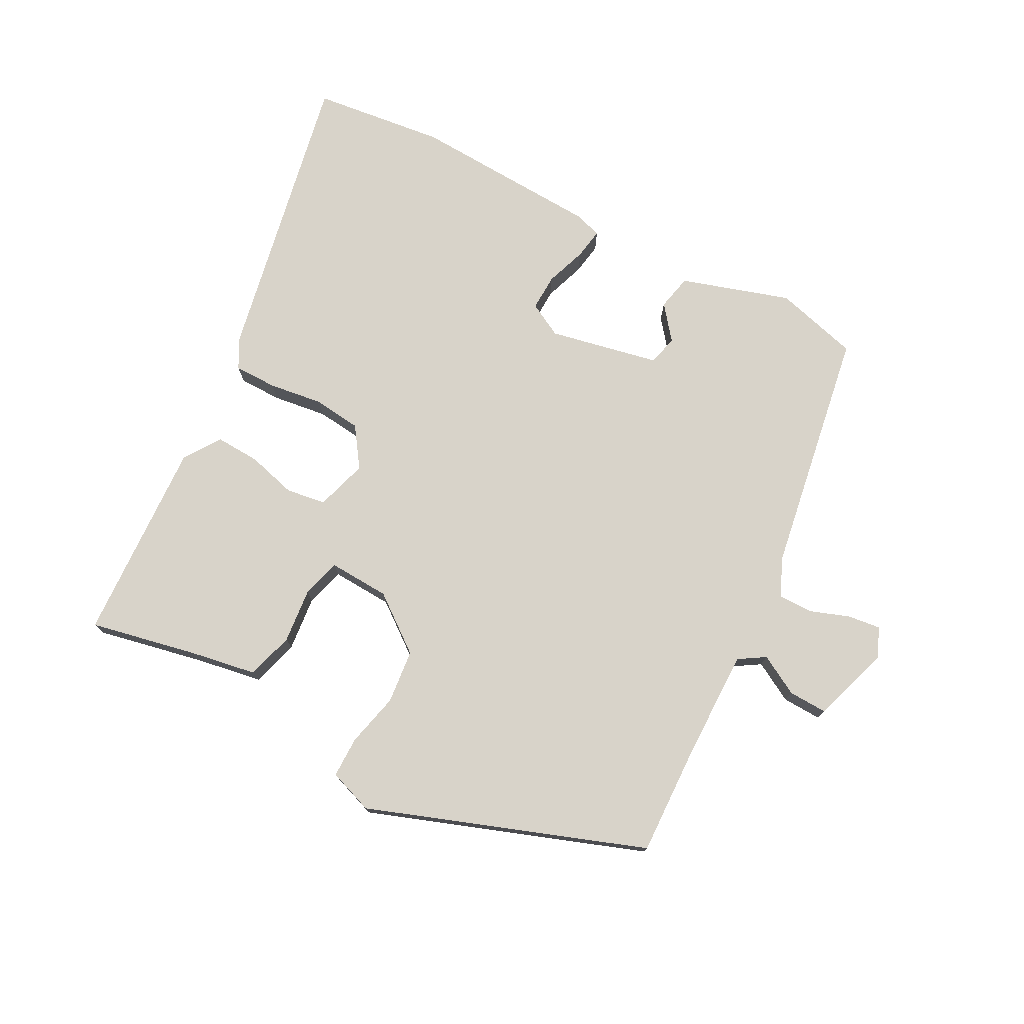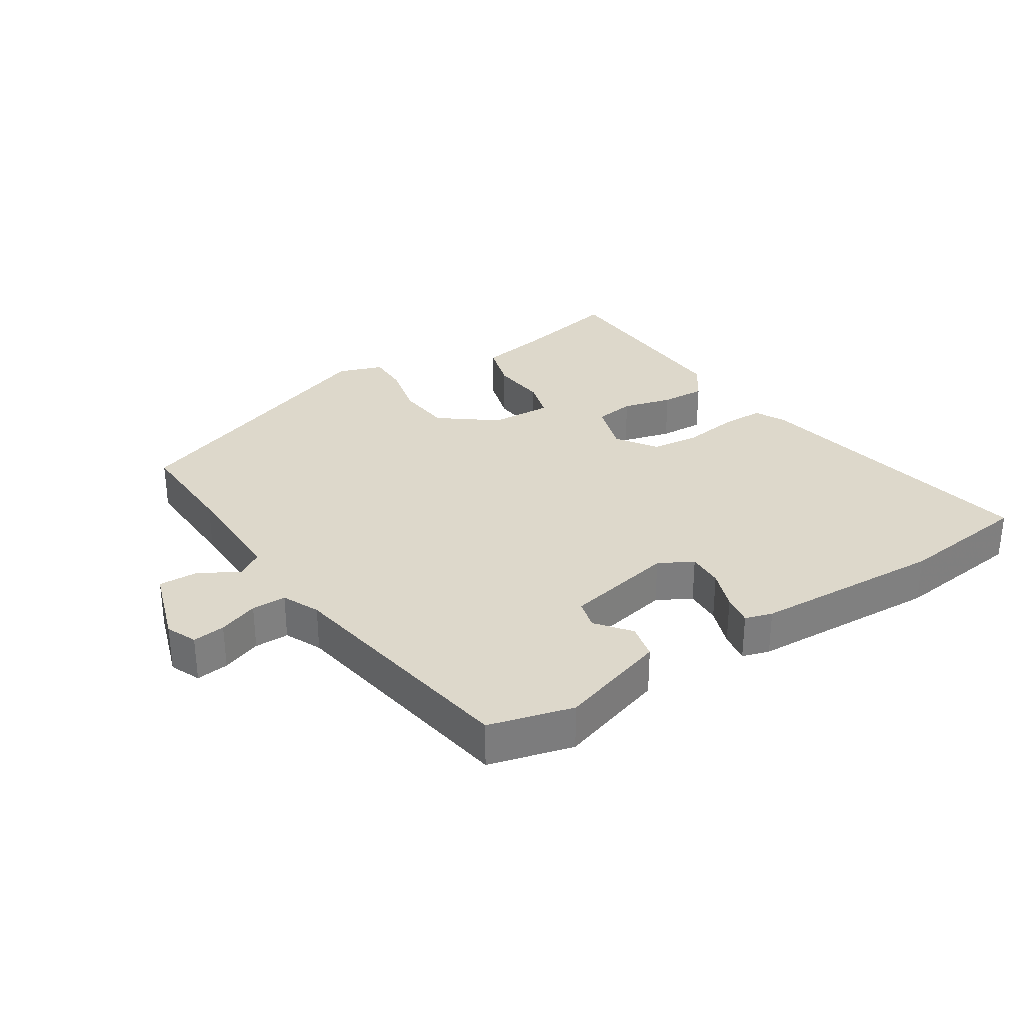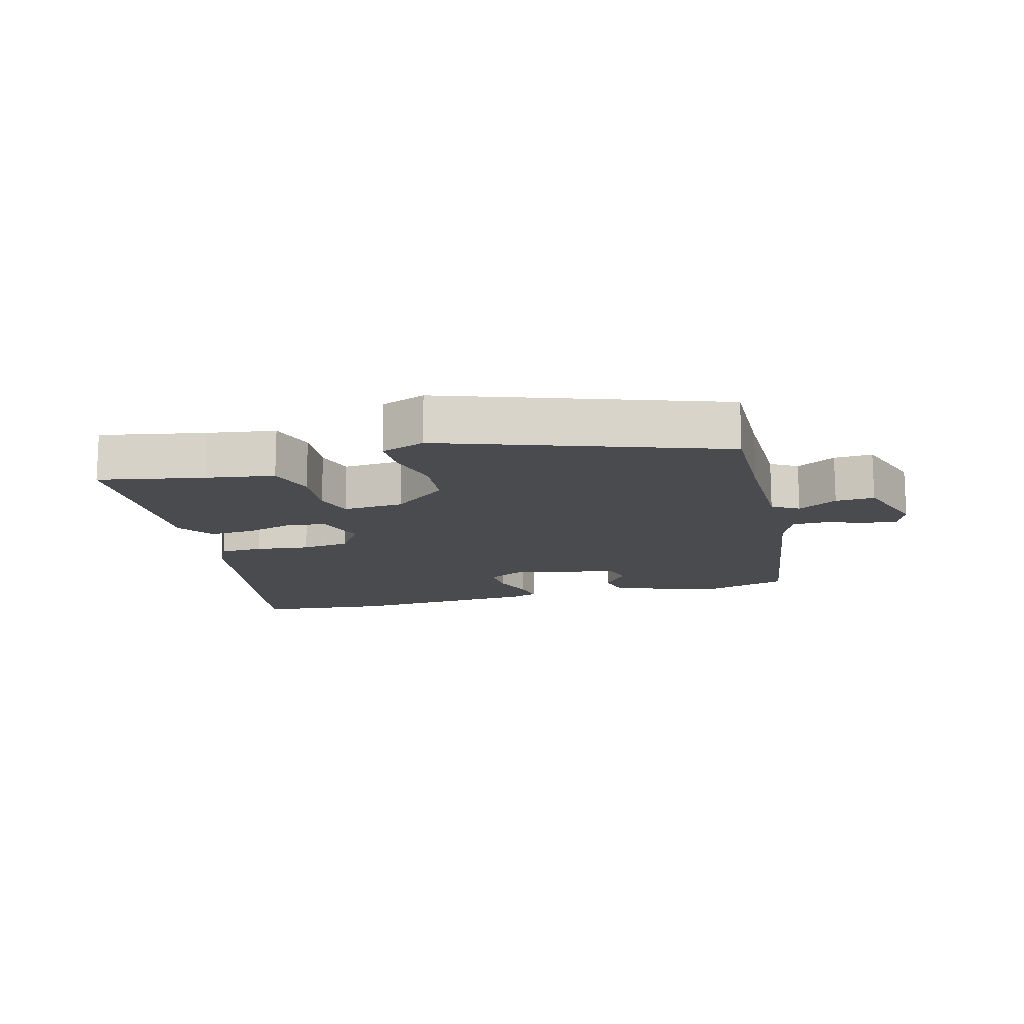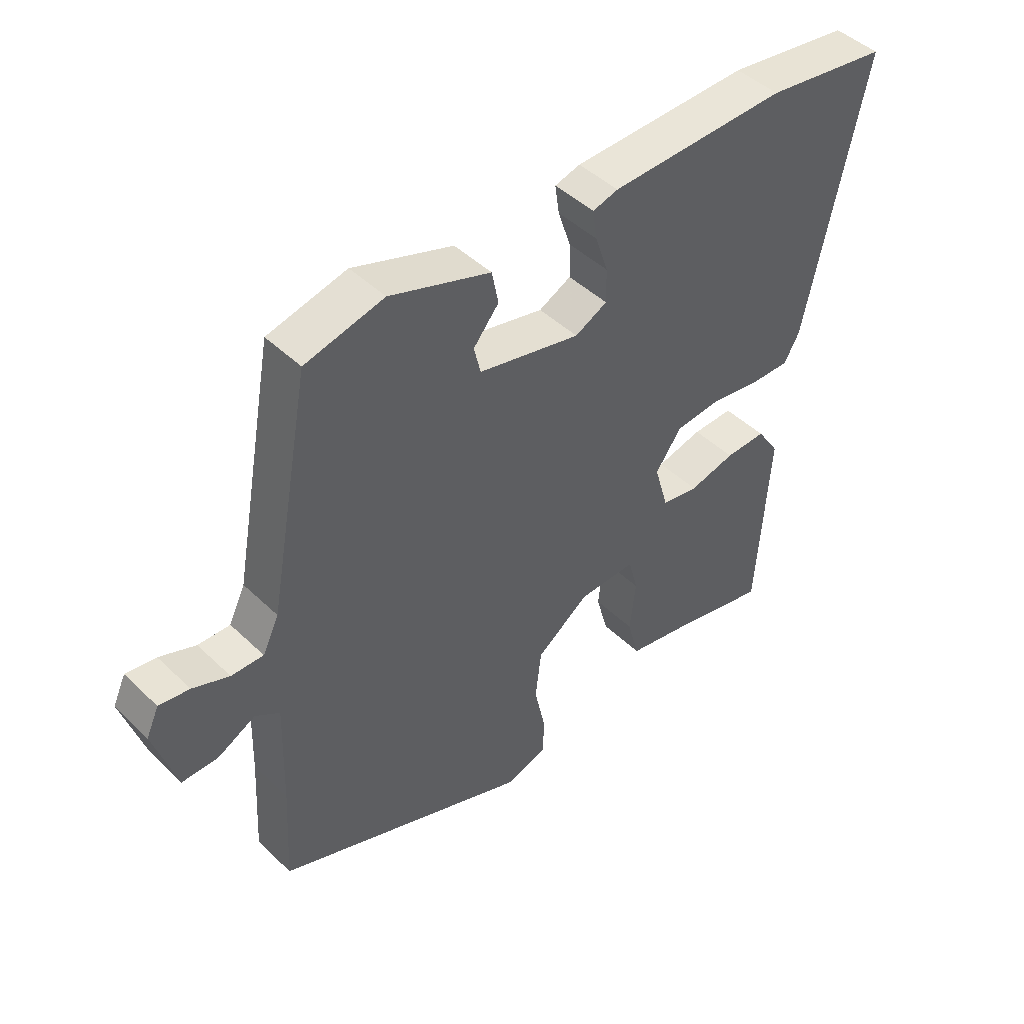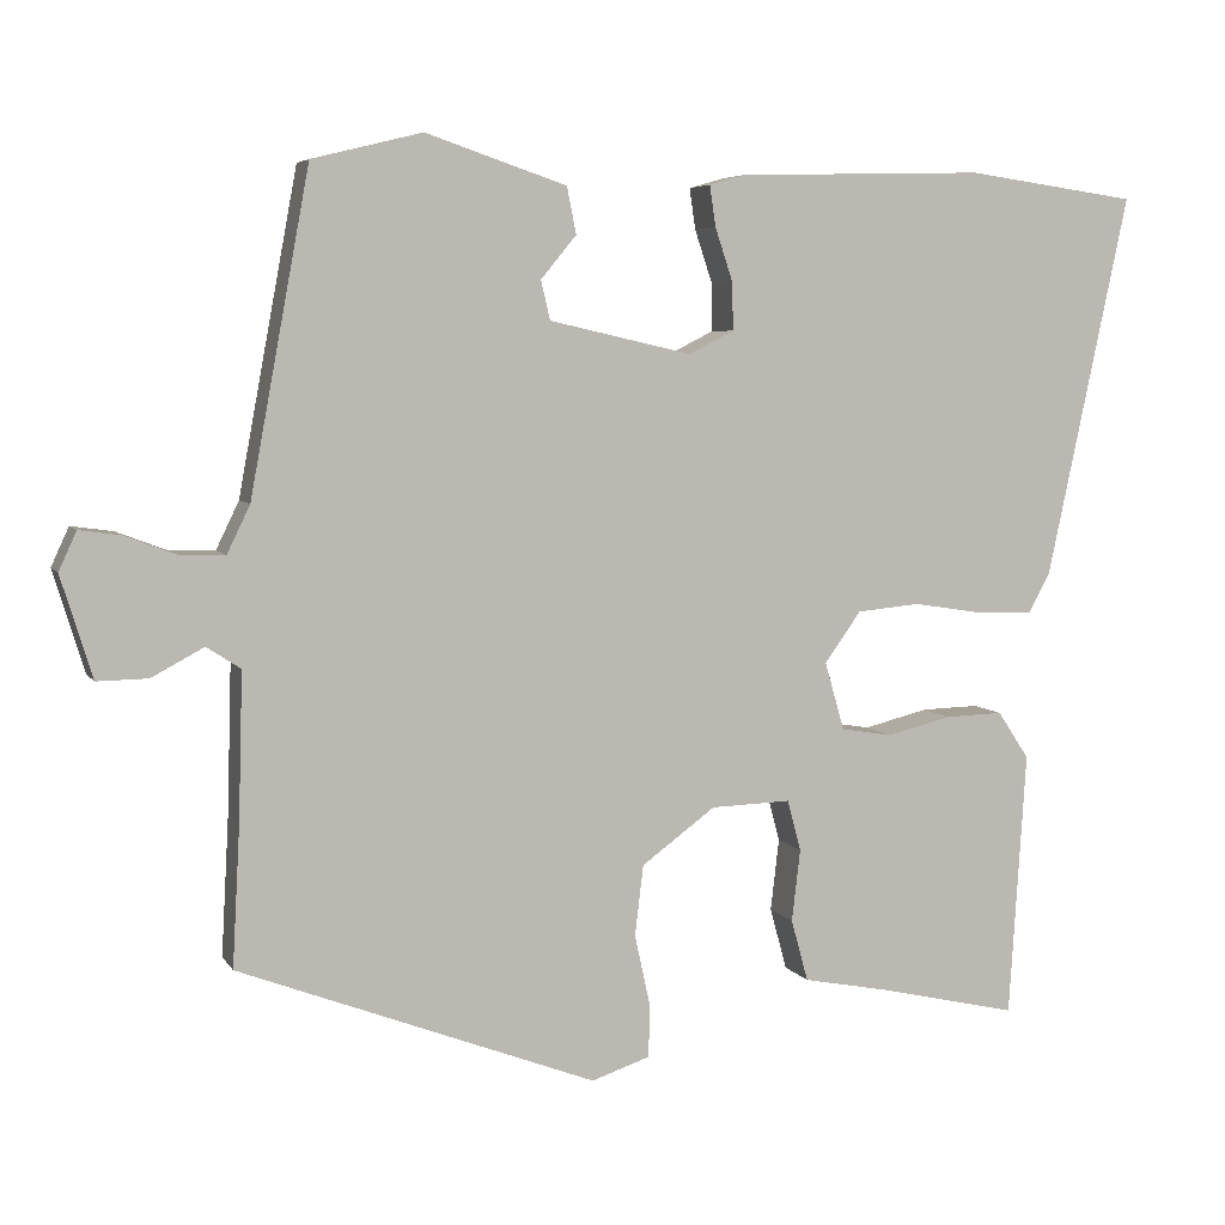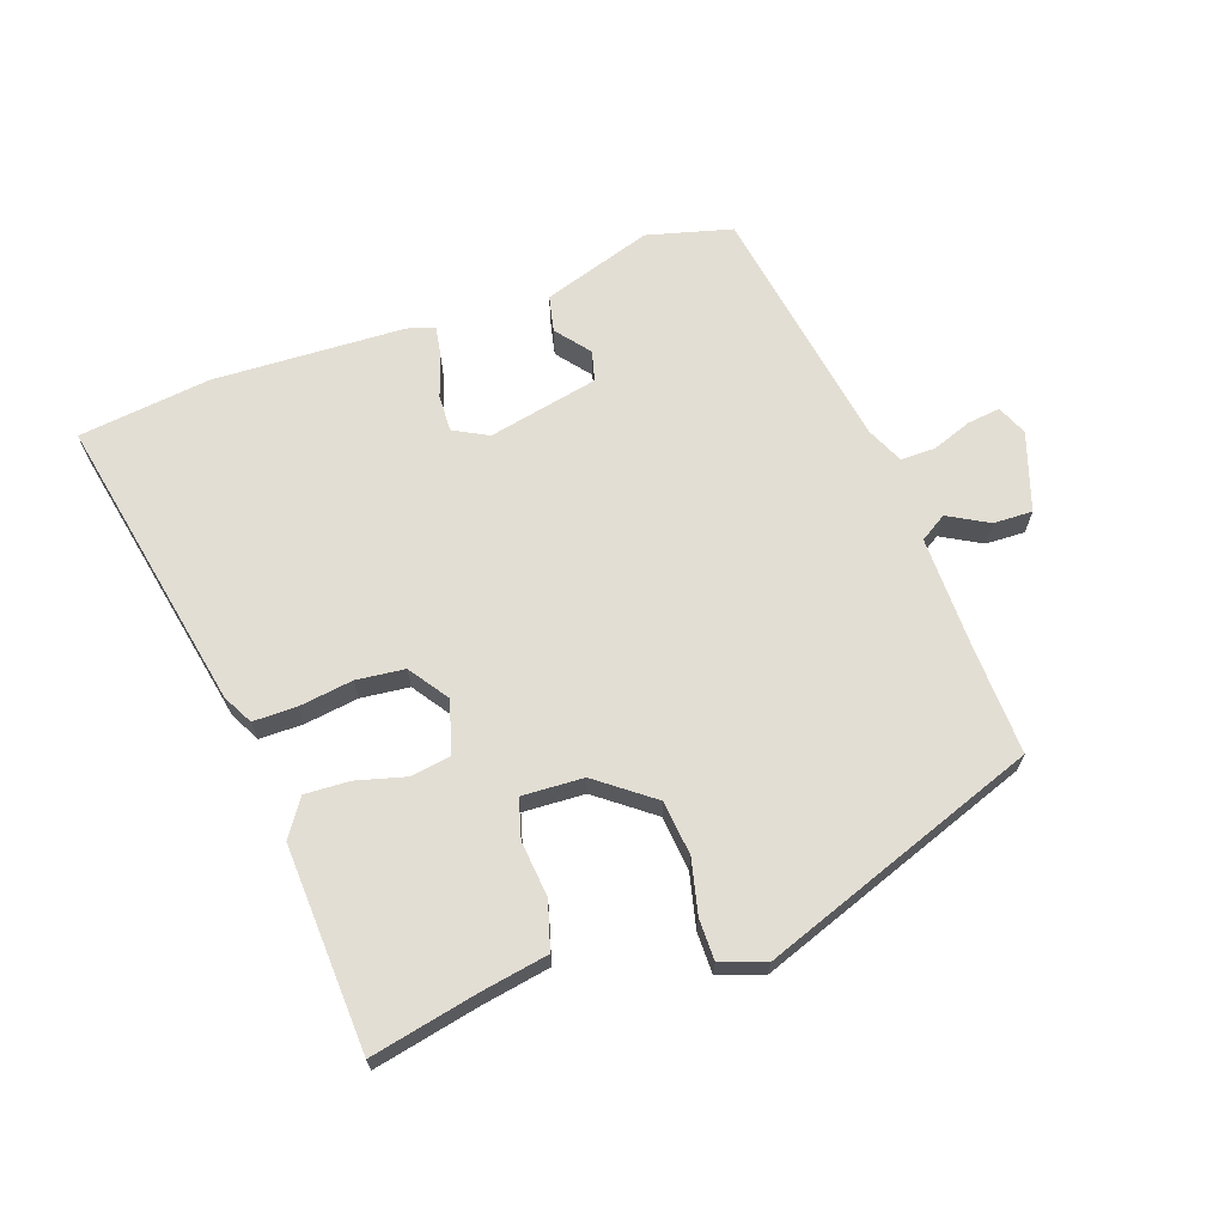
<metadata>
{"format":"obj","ext":"obj","renderer":"f3d","projection":"perspective","resolution":1024,"background":"white","views":[{"elev":75.9,"azim":-151.1,"up":"+Y"},{"elev":31.3,"azim":-31.7,"up":"+Y"},{"elev":-14.2,"azim":-163.1,"up":"+Y"},{"elev":45.5,"azim":-42.3,"up":"+Z"},{"elev":5.5,"azim":-17.9,"up":"+Z"},{"elev":67.3,"azim":161.6,"up":"+Y"}]}
</metadata>
<code>
v 0.456 0.07 -0.503
v 0.294 0.07 -0.466
v 0.19 0.07 -0.446
v 0.17 0.07 -0.373
v 0.18 0.07 -0.288
v 0.164 0.07 -0.228
v 0.07 0.07 -0.231
v -0.017 0.07 -0.295
v -0.027 0.07 -0.378
v -0.009 0.07 -0.461
v -0.01 0.07 -0.524
v -0.079 0.07 -0.547
v -0.501 0.07 -0.386
v -0.492 0.07 -0.221
v -0.487 0.07 -0.047
v -0.527 0.07 -0.021
v -0.589 0.07 -0.054
v -0.649 0.07 -0.055
v -0.686 0.07 0.065
v -0.665 0.07 0.111
v -0.615 0.07 0.104
v -0.555 0.07 0.081
v -0.502 0.07 0.08
v -0.475 0.07 0.136
v -0.405 0.07 0.514
v -0.275 0.07 0.546
v -0.109 0.07 0.49
v -0.098 0.07 0.435
v -0.14 0.07 0.384
v -0.129 0.07 0.338
v 0.039 0.07 0.3
v 0.092 0.07 0.327
v 0.091 0.07 0.383
v 0.07 0.07 0.446
v 0.063 0.07 0.494
v 0.105 0.07 0.506
v 0.397 0.07 0.514
v 0.599 0.07 0.486
v 0.502 0.07 0.033
v 0.477 0.07 -0.012
v 0.411 0.07 -0.011
v 0.328 0.07 0.002
v 0.254 0.07 -0.005
v 0.211 0.07 -0.065
v 0.234 0.07 -0.145
v 0.295 0.07 -0.155
v 0.371 0.07 -0.136
v 0.439 0.07 -0.134
v 0.476 0.07 -0.19
v 0.456 0 -0.503
v 0.294 0 -0.466
v 0.19 0 -0.446
v 0.17 0 -0.373
v 0.18 0 -0.288
v 0.164 0 -0.228
v 0.07 0 -0.231
v -0.017 0 -0.295
v -0.027 0 -0.378
v -0.009 0 -0.461
v -0.01 0 -0.524
v -0.079 0 -0.547
v -0.501 0 -0.386
v -0.492 0 -0.221
v -0.487 0 -0.047
v -0.527 0 -0.021
v -0.589 0 -0.054
v -0.649 0 -0.055
v -0.686 0 0.065
v -0.665 0 0.111
v -0.615 0 0.104
v -0.555 0 0.081
v -0.502 0 0.08
v -0.475 0 0.136
v -0.405 0 0.514
v -0.275 0 0.546
v -0.109 0 0.49
v -0.098 0 0.435
v -0.14 0 0.384
v -0.129 0 0.338
v 0.039 0 0.3
v 0.092 0 0.327
v 0.091 0 0.383
v 0.07 0 0.446
v 0.063 0 0.494
v 0.105 0 0.506
v 0.397 0 0.514
v 0.599 0 0.486
v 0.502 0 0.033
v 0.477 0 -0.012
v 0.411 0 -0.011
v 0.328 0 0.002
v 0.254 0 -0.005
v 0.211 0 -0.065
v 0.234 0 -0.145
v 0.295 0 -0.155
v 0.371 0 -0.136
v 0.439 0 -0.134
v 0.476 0 -0.19
f 46 47 48 49
f 45 46 49 1
f 39 40 41 42
f 39 42 43
f 38 39 43
f 37 38 43 44
f 33 34 35 36
f 32 33 36 37
f 26 27 28 29
f 24 25 26 29
f 23 24 29 30
f 19 20 21 22
f 19 22 23
f 16 17 18 19
f 16 19 23
f 15 16 23 30
f 11 12 13 14
f 9 10 11 14
f 8 9 14 15
f 7 8 15 30
f 2 3 4 5
f 45 1 2 5
f 44 45 5 6
f 32 37 44
f 31 32 44 6
f 6 7 30 31
f 98 97 96 95
f 50 98 95 94
f 91 90 89 88
f 92 91 88
f 92 88 87
f 93 92 87 86
f 85 84 83 82
f 86 85 82 81
f 78 77 76 75
f 78 75 74 73
f 79 78 73 72
f 71 70 69 68
f 72 71 68
f 68 67 66 65
f 72 68 65
f 79 72 65 64
f 63 62 61 60
f 63 60 59 58
f 64 63 58 57
f 79 64 57 56
f 54 53 52 51
f 54 51 50 94
f 55 54 94 93
f 93 86 81
f 55 93 81 80
f 80 79 56 55
f 1 50 51 2
f 2 51 52 3
f 3 52 53 4
f 4 53 54 5
f 5 54 55 6
f 6 55 56 7
f 7 56 57 8
f 8 57 58 9
f 9 58 59 10
f 10 59 60 11
f 11 60 61 12
f 12 61 62 13
f 13 62 63 14
f 14 63 64 15
f 15 64 65 16
f 16 65 66 17
f 17 66 67 18
f 18 67 68 19
f 19 68 69 20
f 20 69 70 21
f 21 70 71 22
f 22 71 72 23
f 23 72 73 24
f 24 73 74 25
f 25 74 75 26
f 26 75 76 27
f 27 76 77 28
f 28 77 78 29
f 29 78 79 30
f 30 79 80 31
f 31 80 81 32
f 32 81 82 33
f 33 82 83 34
f 34 83 84 35
f 35 84 85 36
f 36 85 86 37
f 37 86 87 38
f 38 87 88 39
f 39 88 89 40
f 40 89 90 41
f 41 90 91 42
f 42 91 92 43
f 43 92 93 44
f 44 93 94 45
f 45 94 95 46
f 46 95 96 47
f 47 96 97 48
f 48 97 98 49
f 49 98 50 1

</code>
